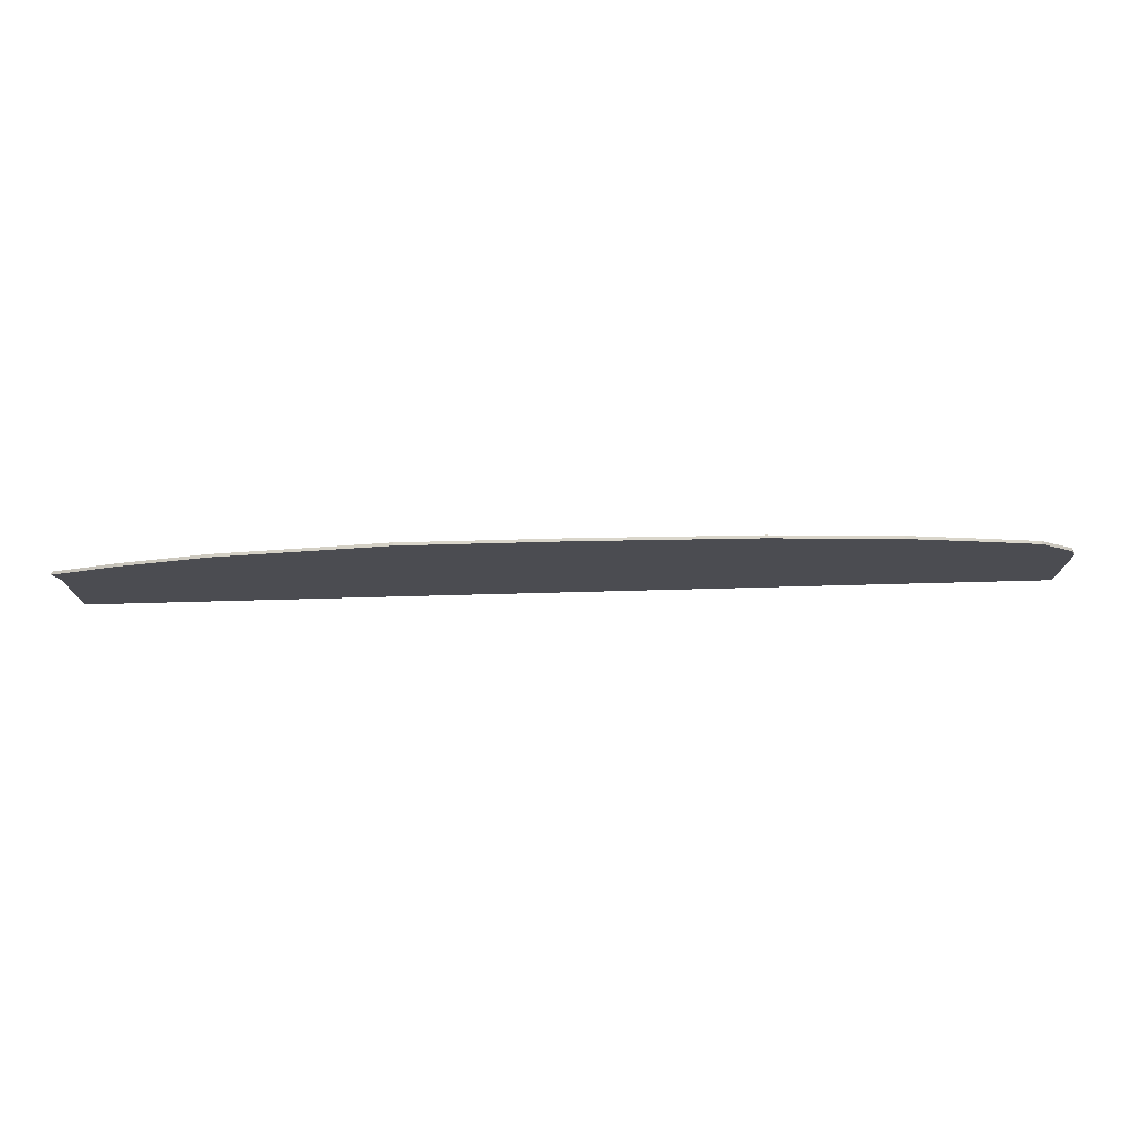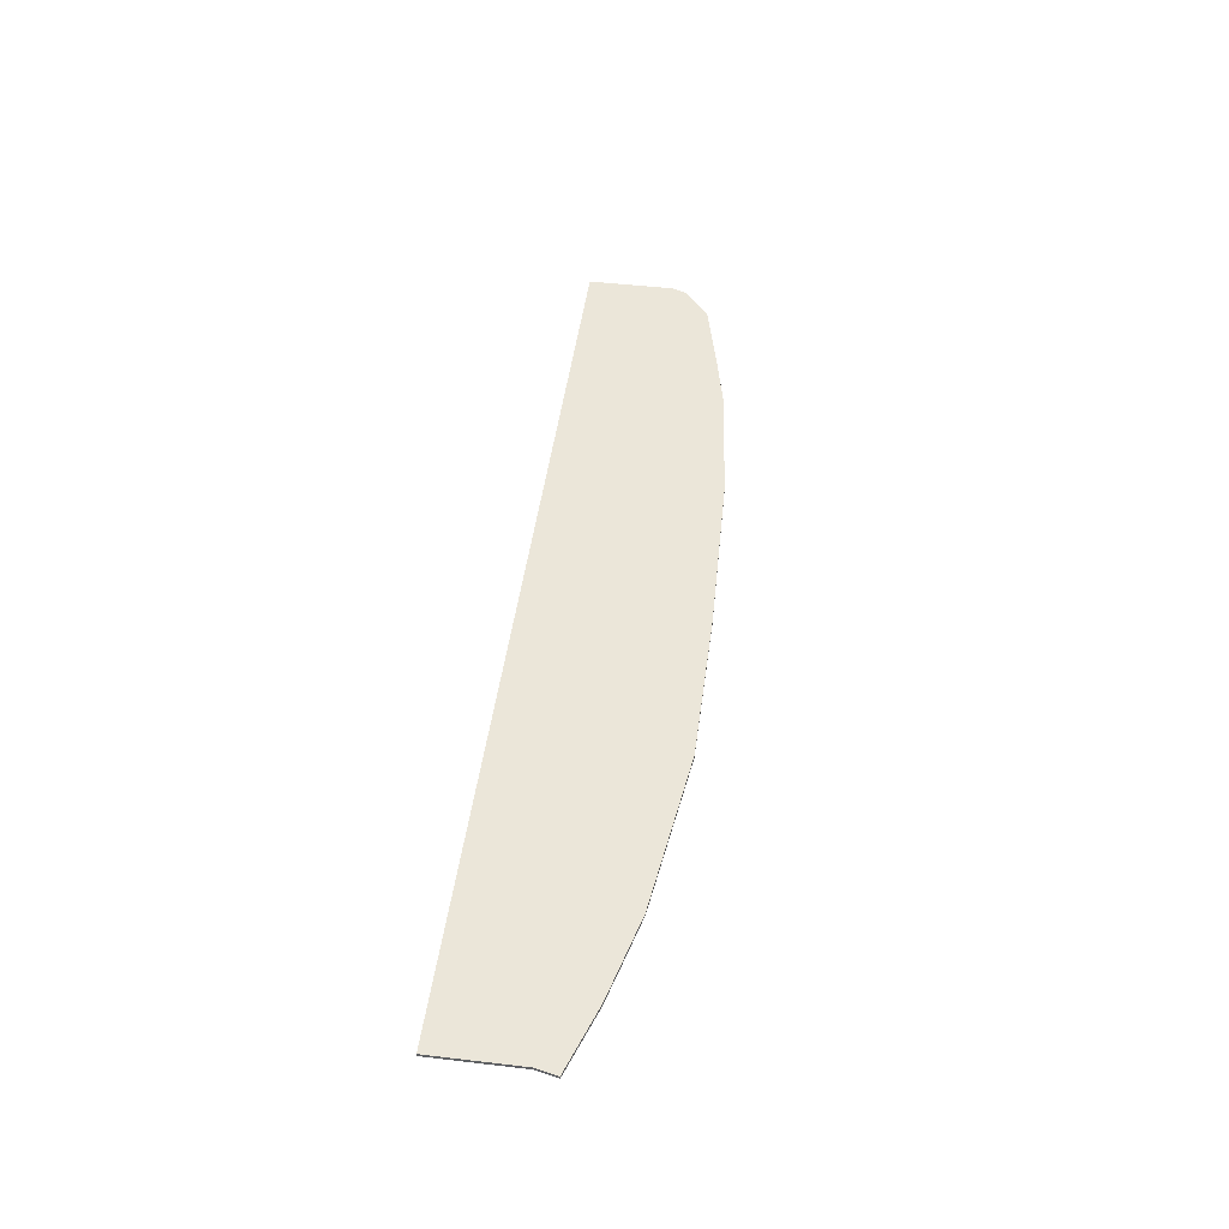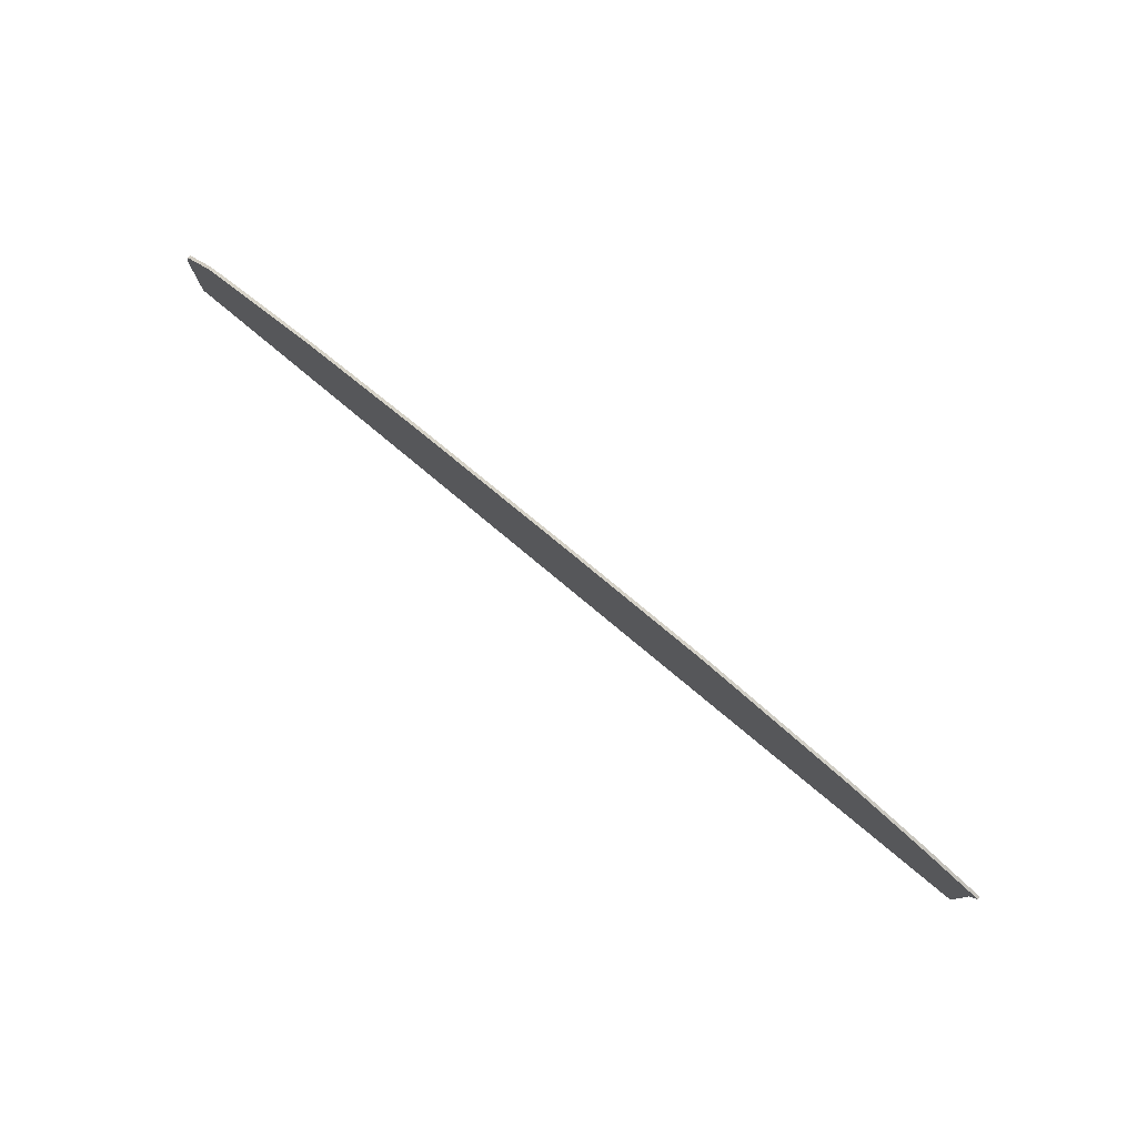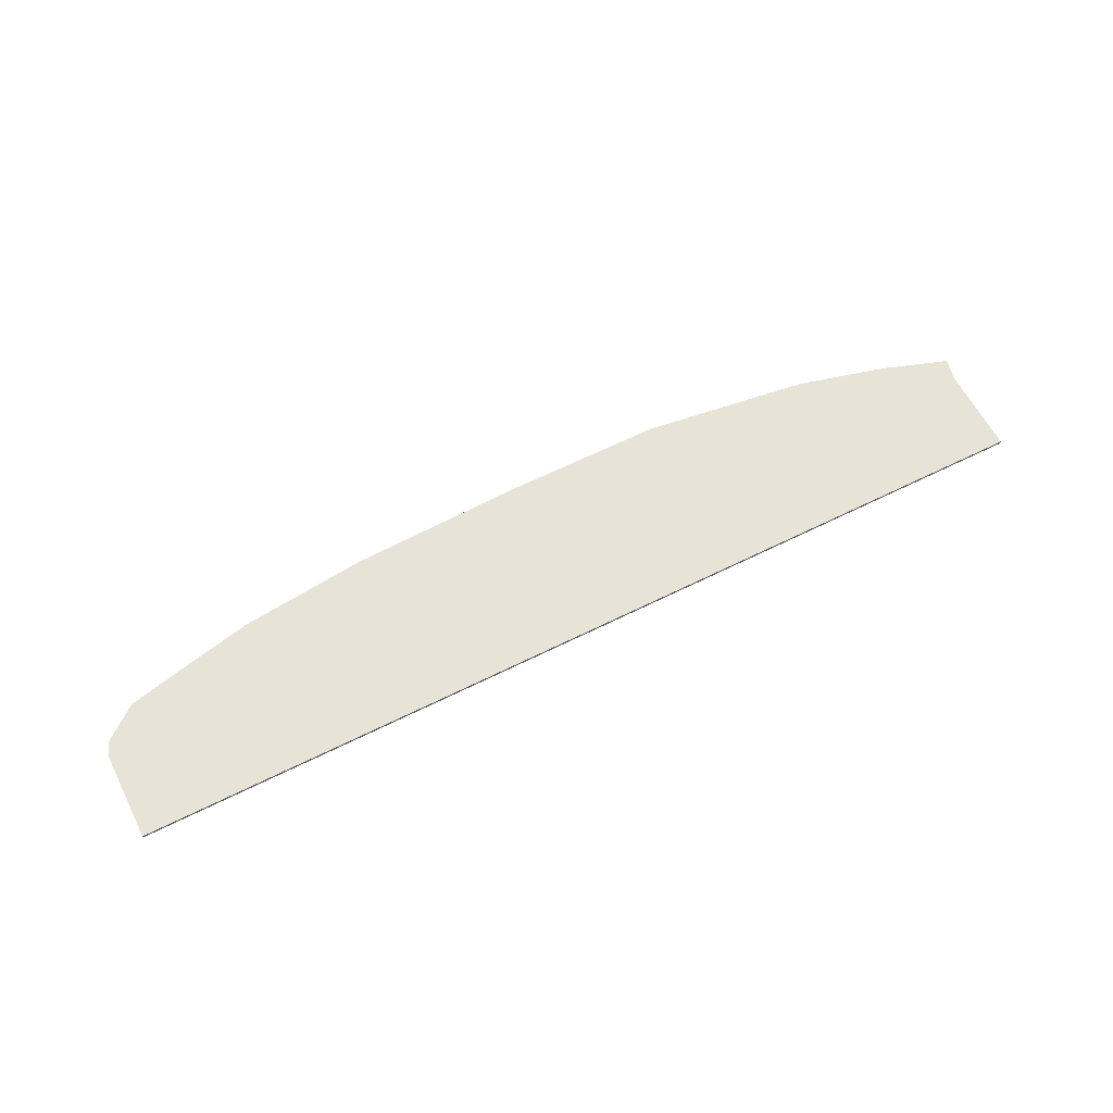
<metadata>
{"format":"obj","ext":"obj","renderer":"f3d","projection":"perspective","resolution":1024,"background":"white","views":[{"elev":74.5,"azim":-1.5,"up":"+Z"},{"elev":47.1,"azim":-82.5,"up":"+Y"},{"elev":78.8,"azim":-140.3,"up":"+Z"},{"elev":61.6,"azim":153.0,"up":"+Y"}]}
</metadata>
<code>
o terrain_Rough_#101.001_terrain_Woods_#197_terrain_Woods_#197_terrain_Woods_#195_te
v 6.261 0.01998 -0.6784
v 4.181 0.01999 -1.07
v -6.216 0.01995 -1.07
v -6.216 0.01994 -0.6782
v -4.136 0.01996 -1.07
v -2.057 0.01997 -1.07
v 2.102 0.01998 -1.07
v 0.02264 0.01997 -1.07
v -5.001 0.01991 0.7951
v -5.414 0.01991 0.6859
v -6.279 0.01992 0.3884
v -6.215 0.01992 0.1051
v -6.215 0.01993 -0.2866
v -4.242 0.01991 0.9905
v -2.057 0.01991 1.28
v 0.02283 0.01992 1.28
v 4.017 0.01994 1.026
v 2.341 0.01993 1.205
v 4.808 0.01994 0.8572
v 5.746 0.01995 0.6414
v 6.187 0.01996 0.2941
v 6.261 0.01997 0.1049
v 6.261 0.01997 -0.2867
v 4.181 -0.01992 -1.07
v 6.261 -0.01992 -0.6784
v -6.216 -0.01996 -1.07
v -6.216 -0.01997 -0.6782
v -4.136 -0.01995 -1.07
v -2.057 -0.01994 -1.07
v 2.102 -0.01993 -1.07
v -5.001 -0.01999 0.7951
v -4.242 -0.02 0.9905
v -5.414 -0.01999 0.6859
v -6.279 -0.01999 0.3884
v -6.215 -0.01997 -0.2866
v -6.215 -0.01998 0.1051
v -2.057 -0.02 1.28
v 0.02283 -0.01999 1.28
v 2.341 -0.01998 1.205
v 4.017 -0.01997 1.026
v 4.808 -0.01997 0.8572
v 5.746 -0.01996 0.6414
v 6.187 -0.01995 0.2941
v 6.261 -0.01994 0.1049
v 6.261 -0.01993 -0.2867
v 6.261 -0.01991 -1.07
v 6.261 0.01999 -1.07
v 0.02264 -0.01994 -1.07
f 33 11 34
f 40 18 39
f 45 25 1
f 31 10 33
f 32 9 31
f 37 14 32
f 38 15 37
f 39 16 38
f 42 19 41
f 43 20 42
f 26 3 5
f 13 4 35
f 13 10 5
f 41 17 40
f 27 26 28
f 44 21 43
f 33 10 11
f 40 17 18
f 25 46 47
f 47 1 25
f 1 23 45
f 23 22 45
f 22 44 45
f 31 9 10
f 32 14 9
f 37 15 14
f 38 16 15
f 39 18 16
f 42 20 19
f 43 21 20
f 5 6 29
f 6 8 29
f 8 7 30
f 7 2 30
f 2 47 46
f 46 24 2
f 24 30 2
f 30 48 8
f 48 29 8
f 29 28 5
f 28 26 5
f 4 3 26
f 26 27 4
f 27 35 4
f 36 34 11
f 35 36 12
f 36 11 12
f 12 13 35
f 11 10 12
f 10 9 5
f 12 10 13
f 9 14 5
f 14 15 6
f 5 14 6
f 15 16 8
f 16 18 7
f 18 17 7
f 17 19 2
f 7 17 2
f 19 20 2
f 20 21 22
f 2 20 23
f 22 23 20
f 23 1 2
f 1 47 2
f 8 6 15
f 7 8 16
f 5 3 4
f 4 13 5
f 41 19 17
f 30 24 40
f 24 46 25
f 42 45 44
f 25 45 24
f 44 43 42
f 42 41 24
f 41 40 24
f 40 39 30
f 39 38 30
f 38 37 48
f 37 32 29
f 32 31 28
f 31 33 28
f 33 34 36
f 33 36 35
f 38 48 30
f 32 28 29
f 48 37 29
f 42 24 45
f 33 35 28
f 35 27 28
f 44 22 21

</code>
